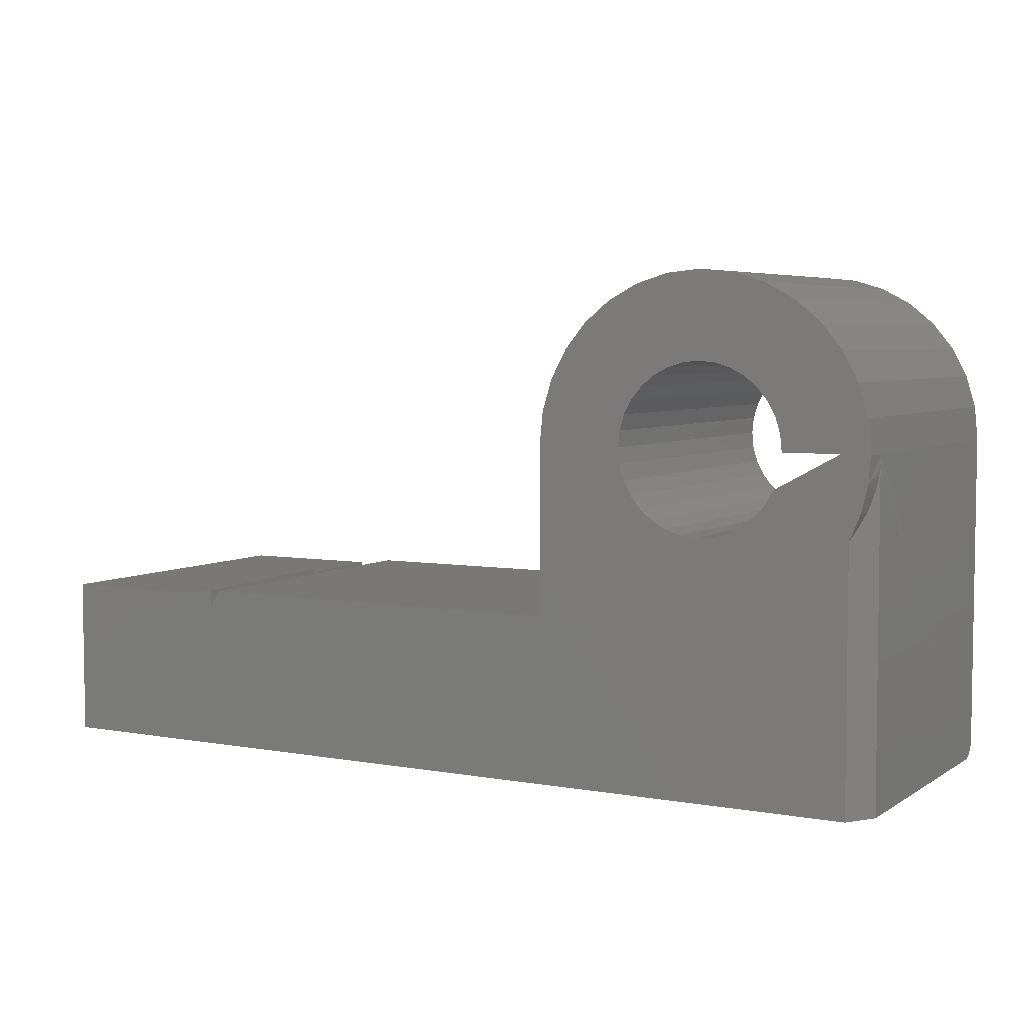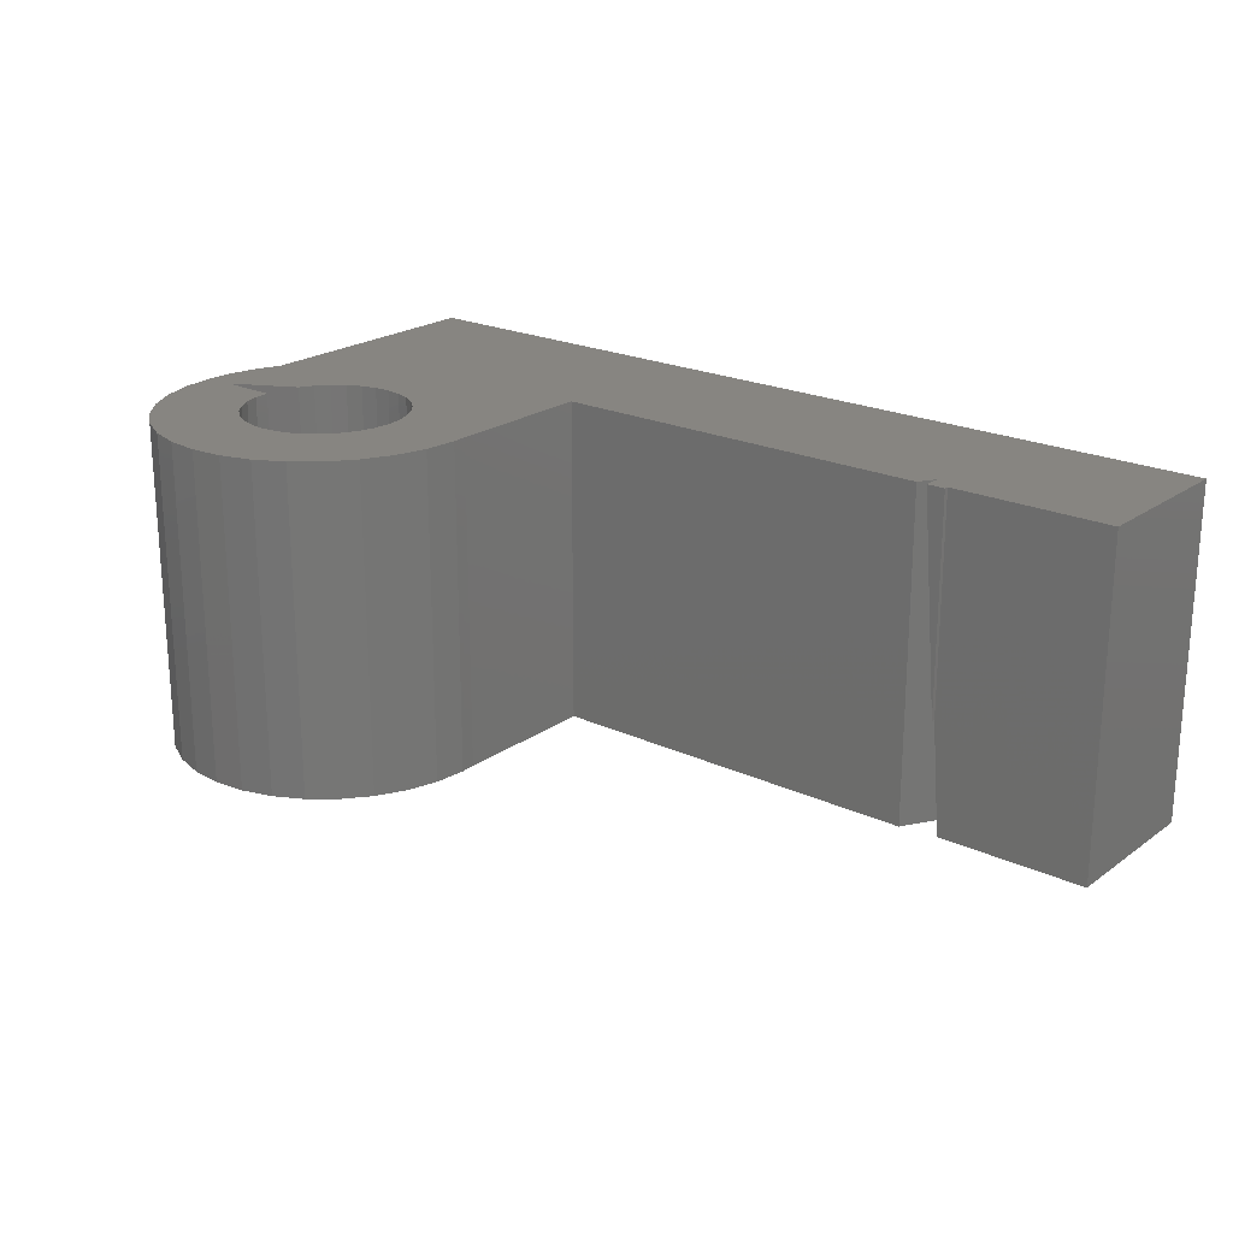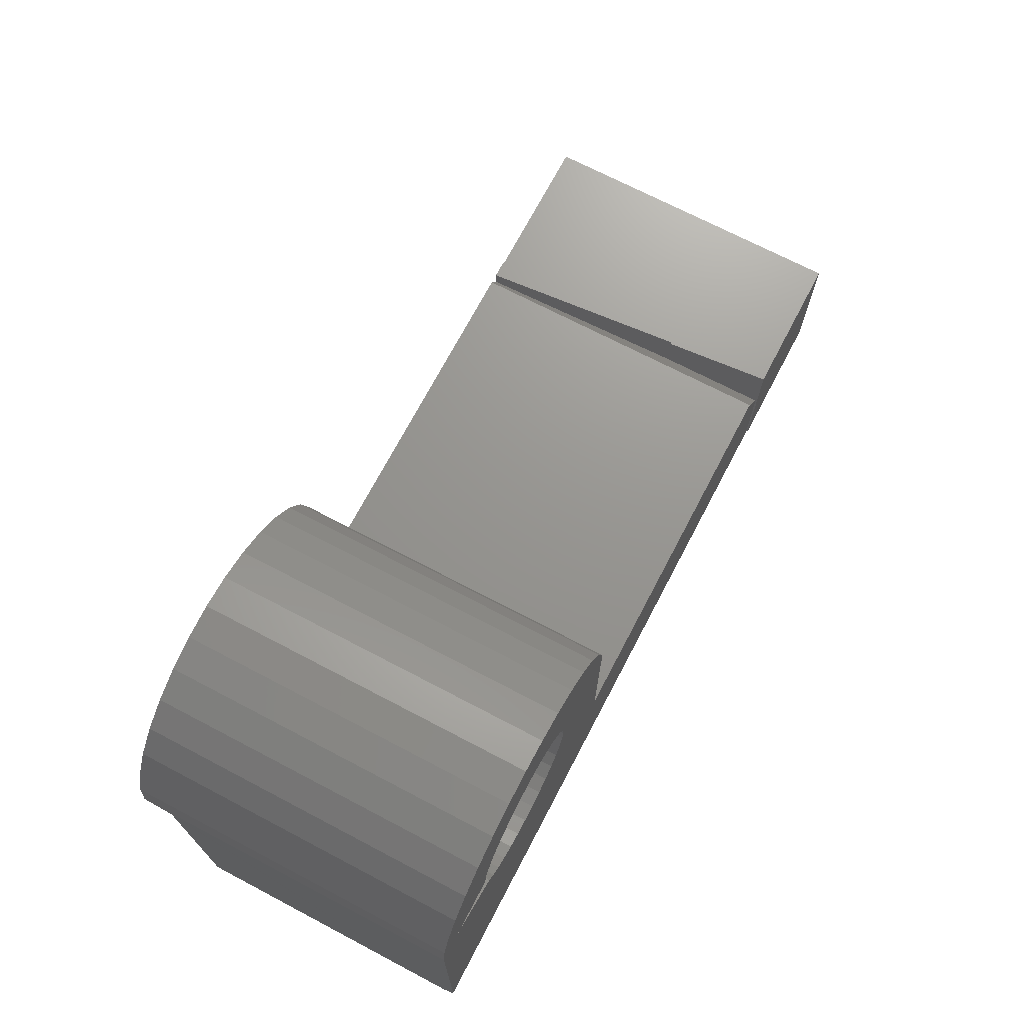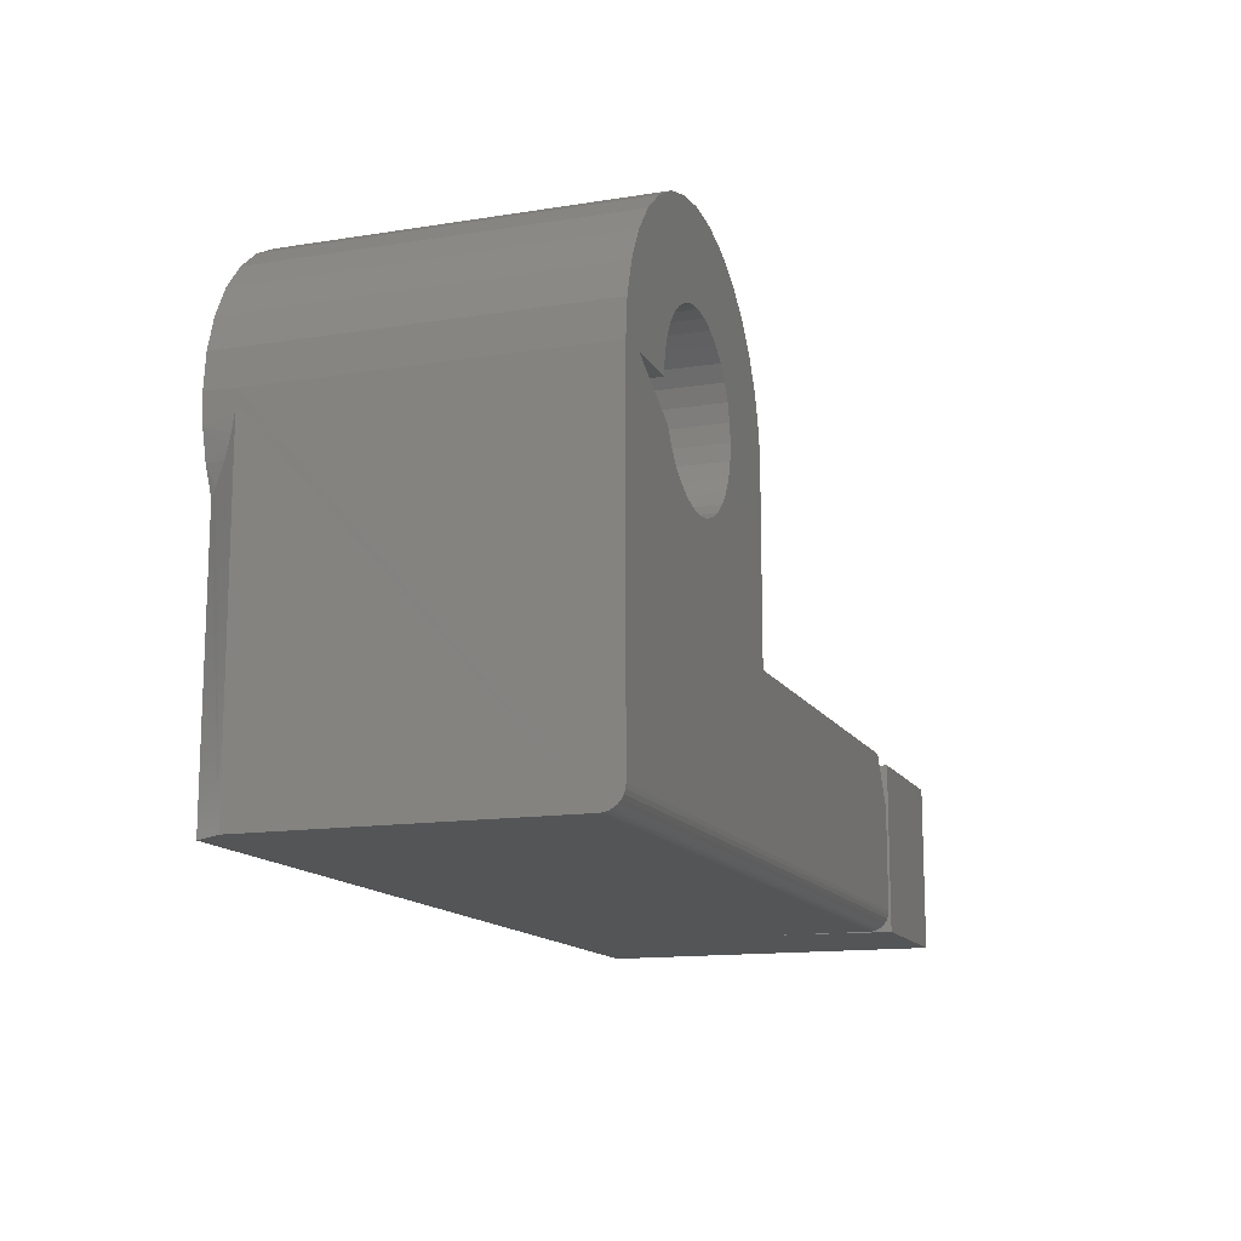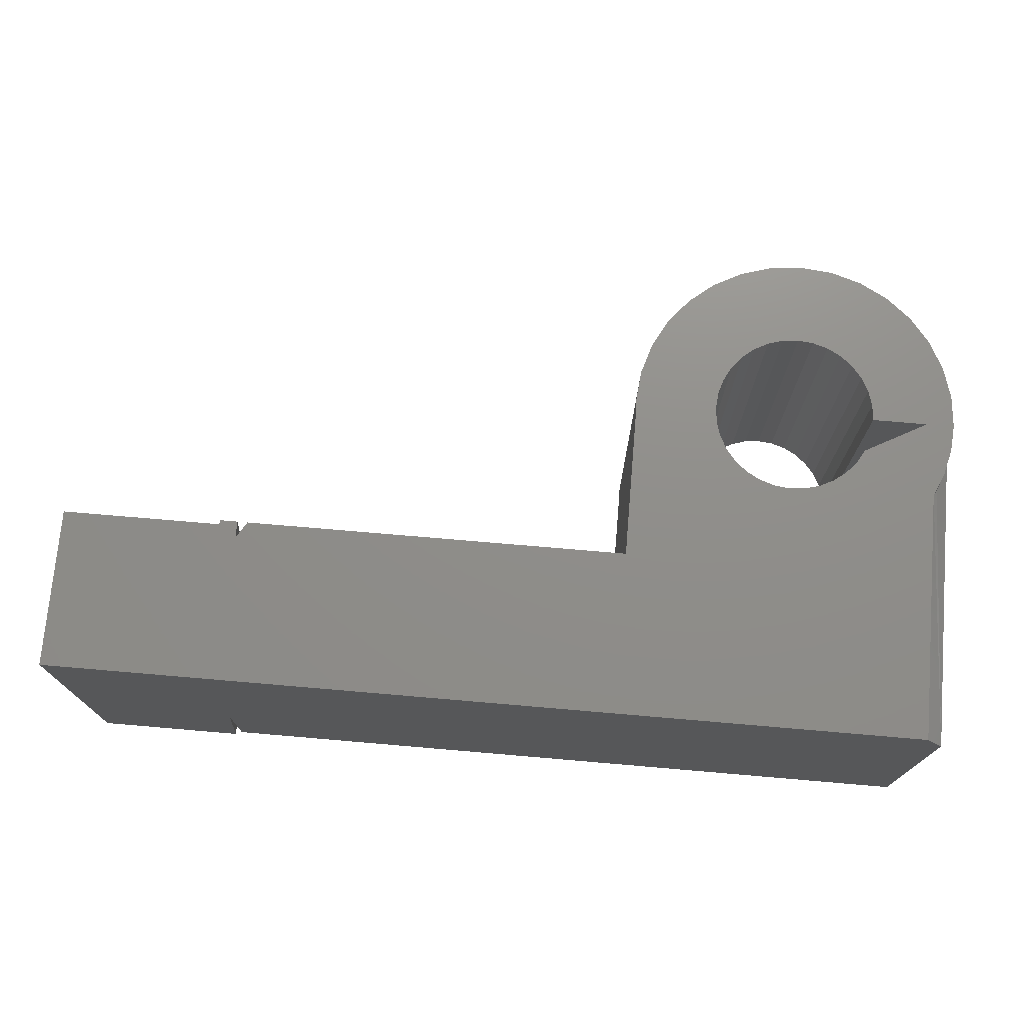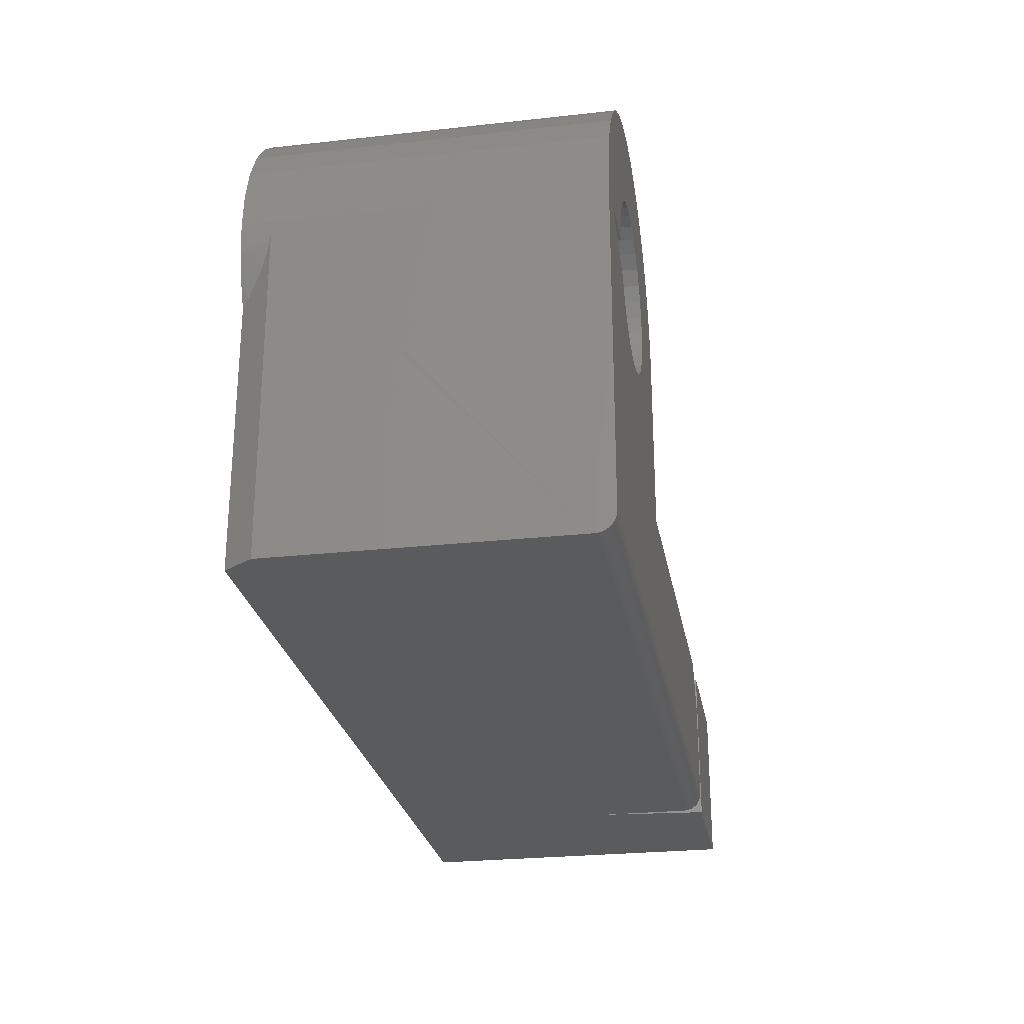
<metadata>
{"format":"stl","ext":"stl","renderer":"f3d","projection":"perspective","resolution":1024,"background":"white","views":[{"elev":5.1,"azim":-150.8,"up":"+Z"},{"elev":21.7,"azim":39.2,"up":"+Y"},{"elev":70.7,"azim":-62.3,"up":"+Z"},{"elev":-13.8,"azim":-70.4,"up":"+Z"},{"elev":73.5,"azim":-175.1,"up":"+Y"},{"elev":-25.9,"azim":-80.0,"up":"+Z"}]}
</metadata>
<code>
# stl→obj: 149 verts, 298 faces
v 0.02315 -0.2734 0.2734
v 0.06908 -0.2734 0.2734
v 0.07038 -0.2734 0.2866
v 0.08048 -0.2734 0.311
v 0.002627 -0.2734 0.3001
v 0.07423 -0.2734 0.2993
v 0.263 -0.2734 0.3258
v 0.1743 -0.2734 0.3297
v 0.1845 -0.2734 0.3213
v 0.193 -0.2734 0.311
v 0.2729 -0.2734 0.2609
v 0.2734 -0.2734 0.2734
v 0.2044 -0.2734 0.2734
v 0.2031 -0.2734 0.2604
v 0.1994 -0.2734 0.2479
v 0.2729 -0.2734 0.1364
v 9.568e-19 -0.2734 0.01562
v 0.6172 -0.2734 0.01562
v 0.6172 -0.2734 0.09737
v 0.5938 -0.2734 0.1364
v 0.1383 -0.2734 0.2058
v 0.1252 -0.2734 0.2068
v 0.1126 -0.2734 0.2102
v 0.1009 -0.2734 0.216
v 0.09056 -0.2734 0.224
v 0.08192 -0.2734 0.2338
v 0.1108 -0.2734 0.3359
v 0.1235 -0.2734 0.3398
v 0.11 -0.2734 0.4075
v 0.0844 -0.2734 0.3997
v 0.06076 -0.2734 0.3871
v 0.04004 -0.2734 0.3701
v 0.02304 -0.2734 0.3494
v 0.09914 -0.2734 0.3297
v 0.01041 -0.2734 0.3258
v 0.08889 -0.2734 0.3213
v 1.671e-17 -0.2734 0.2729
v 0.07532 -0.2734 0.2451
v 0.1367 -0.2734 0.3411
v 0.1499 -0.2734 0.3398
v 0.2504 -0.2734 0.3494
v 0.2334 -0.2734 0.3701
v 0.2127 -0.2734 0.3871
v 0.189 -0.2734 0.3997
v 0.1634 -0.2734 0.4075
v 0.1367 -0.2734 0.4102
v 0.1626 -0.2734 0.3359
v 0.1933 -0.2734 0.2363
v 0.1851 -0.2734 0.2262
v 0.1751 -0.2734 0.2177
v 0.1637 -0.2734 0.2114
v 0.1512 -0.2734 0.2074
v 0.2708 -0.2734 0.3001
v 0.1992 -0.2734 0.2993
v 0.2031 -0.2734 0.2866
v 0.07423 1.437e-18 0.2993
v 0.002627 1.481e-18 0.3001
v 0.08048 2.086e-18 0.311
v 0.02315 -6.595e-17 0.2734
v 0.07038 7.325e-19 0.2866
v 0.06908 -6.085e-17 0.2734
v 0.007114 -2.416e-18 0.2299
v 0.08192 -2.201e-18 0.2338
v 0.09056 -2.745e-18 0.224
v 0.1845 2.655e-18 0.3213
v 0.1743 3.122e-18 0.3297
v 0.263 2.904e-18 0.3258
v 0.193 2.086e-18 0.311
v 0.07532 -1.575e-18 0.2451
v 0.00179 -1.224e-18 0.2514
v 1.025e-33 1.394e-33 0.2734
v 0.2729 -3.823e-17 0.2609
v 0.2729 -3.823e-17 0.1364
v 0.1994 -1.417e-18 0.2479
v 0.2031 -7.22e-19 0.2604
v 0.2044 -1.15e-33 0.2734
v 0.2734 -3.202e-20 0.2729
v 0.6172 9.029e-34 0.1328
v 0.75 1.475e-17 0.1328
v 0.6022 -1.662e-18 0.1223
v 0.6022 0 0.1364
v 0.6172 9.275e-34 0.1364
v 0.01583 -3.545e-18 0.2096
v 0.1009 -3.186e-18 0.216
v 0.1126 -3.509e-18 0.2102
v 0.01562 -6.679e-17 -9.568e-19
v 0.1252 -3.7e-18 0.2068
v 0.1383 -3.754e-18 0.2058
v 0.5938 -2.602e-18 0.1364
v 0.75 1.475e-17 -4.592e-17
v 0.1108 3.469e-18 0.3359
v 0.09914 3.122e-18 0.3297
v 0.02304 4.216e-18 0.3494
v 0.04004 5.367e-18 0.3701
v 0.06076 6.31e-18 0.3871
v 0.0844 7.012e-18 0.3997
v 0.11 7.444e-18 0.4075
v 0.1235 3.683e-18 0.3398
v 0.01041 2.904e-18 0.3258
v 0.08889 2.655e-18 0.3213
v 0.1367 3.755e-18 0.3411
v 0.1367 7.589e-18 0.4102
v 0.1634 7.444e-18 0.4075
v 0.189 7.012e-18 0.3997
v 0.2127 6.31e-18 0.3871
v 0.2334 5.367e-18 0.3701
v 0.2504 4.216e-18 0.3494
v 0.1499 3.683e-18 0.3398
v 0.1626 3.469e-18 0.3359
v 0.1512 -3.667e-18 0.2074
v 0.1637 -3.444e-18 0.2114
v 0.1751 -3.092e-18 0.2177
v 0.1851 -2.624e-18 0.2262
v 0.1933 -2.059e-18 0.2363
v 0.2031 7.325e-19 0.2866
v 0.1992 1.437e-18 0.2993
v 0.2708 1.481e-18 0.3001
v 1.735e-17 -0.02344 0.2729
v 0.0003629 -0.02289 0.2627
v 0.01255 -0.004607 0.2157
v 0.006897 -0.01309 0.23
v 0.004575 -0.01657 0.2378
v 0.002681 -0.01942 0.2459
v 0.0008424 -0.02217 0.2577
v 2.602e-18 -0.02344 3.779e-17
v 2.862e-17 -0.2578 3.779e-17
v 2.802e-19 -0.2689 0.004576
v 4.252e-19 -0.2708 0.006944
v 5.906e-19 -0.2722 0.009646
v 7.701e-19 -0.2731 0.01258
v 1.838e-20 -0.2609 0.0003002
v 7.283e-20 -0.2638 0.001189
v 1.612e-19 -0.2665 0.002633
v 0.6172 -0.2722 0.009646
v 0.6172 -0.2731 0.01258
v 0.6172 -0.2708 0.006944
v 0.6172 -0.2689 0.004576
v 0.6172 -0.2665 0.002633
v 0.6172 -0.2638 0.001189
v 0.6172 -0.2609 0.0003002
v 0.6172 -0.2578 0
v 0.6172 -0.1797 0
v 0.6172 -0.1797 0.09737
v 0.6172 -0.1797 0.1328
v 0.6172 -0.1797 0.1364
v 0.625 -0.2734 0.1328
v 0.625 -0.2734 -4.784e-19
v 0.75 -0.2734 0.1328
v 0.75 -0.2734 -8.132e-18
f 1 2 3
f 4 5 6
f 7 8 9
f 7 9 10
f 11 12 13
f 11 13 14
f 11 14 15
f 11 15 16
f 17 18 19
f 17 19 20
f 17 20 16
f 17 16 21
f 17 21 22
f 17 22 23
f 17 23 24
f 17 24 25
f 17 25 26
f 27 28 29
f 27 29 30
f 27 30 31
f 27 31 32
f 27 32 33
f 27 33 34
f 35 5 4
f 35 4 36
f 35 36 34
f 35 34 33
f 37 17 26
f 37 26 38
f 37 38 1
f 37 1 3
f 37 3 6
f 37 6 5
f 39 40 41
f 39 41 42
f 39 42 43
f 39 43 44
f 39 44 45
f 39 45 46
f 39 46 29
f 39 29 28
f 41 40 47
f 41 47 8
f 41 8 7
f 16 15 48
f 16 48 49
f 16 49 50
f 16 50 51
f 16 51 52
f 16 52 21
f 7 10 53
f 53 10 54
f 53 54 12
f 12 54 55
f 12 55 13
f 56 57 58
f 59 60 61
f 62 63 64
f 65 66 67
f 68 65 67
f 69 63 62
f 69 62 70
f 69 70 59
f 71 57 56
f 71 56 60
f 71 60 59
f 71 59 70
f 72 73 74
f 72 74 75
f 72 75 76
f 72 76 77
f 78 79 80
f 78 80 81
f 78 81 82
f 83 62 64
f 83 64 84
f 83 84 85
f 83 85 86
f 86 85 87
f 86 87 88
f 86 88 73
f 86 73 89
f 86 89 80
f 86 80 79
f 86 79 90
f 91 92 93
f 91 93 94
f 91 94 95
f 91 95 96
f 91 96 97
f 91 97 98
f 99 93 92
f 99 92 100
f 99 100 58
f 99 58 57
f 101 98 97
f 101 97 102
f 101 102 103
f 101 103 104
f 101 104 105
f 101 105 106
f 101 106 107
f 101 107 108
f 107 67 66
f 107 66 109
f 107 109 108
f 73 88 110
f 73 110 111
f 73 111 112
f 73 112 113
f 73 113 114
f 73 114 74
f 76 115 77
f 77 115 116
f 77 116 117
f 117 116 68
f 117 68 67
f 59 61 1
f 1 61 2
f 69 59 38
f 38 59 1
f 110 51 111
f 111 51 50
f 111 50 112
f 112 50 49
f 112 49 113
f 113 49 48
f 113 48 114
f 114 48 15
f 114 15 74
f 74 15 14
f 74 14 75
f 75 14 13
f 75 13 76
f 51 110 52
f 52 110 88
f 52 88 21
f 21 88 87
f 21 87 22
f 22 87 85
f 22 85 23
f 23 85 84
f 23 84 24
f 24 84 64
f 24 64 25
f 25 64 63
f 25 63 26
f 26 63 69
f 26 69 38
f 118 70 119
f 118 71 70
f 83 120 62
f 62 120 121
f 62 121 122
f 62 122 70
f 70 122 123
f 70 123 124
f 70 124 119
f 125 119 124
f 125 124 123
f 125 123 122
f 125 122 121
f 125 121 120
f 125 120 83
f 125 83 86
f 126 119 125
f 119 126 118
f 127 128 129
f 127 129 130
f 127 130 17
f 37 118 126
f 37 126 131
f 37 131 132
f 37 132 133
f 37 133 127
f 37 127 17
f 11 72 12
f 12 72 77
f 37 5 118
f 12 77 53
f 53 77 117
f 53 117 7
f 7 117 67
f 7 67 41
f 41 67 107
f 41 107 42
f 42 107 106
f 42 106 43
f 43 106 105
f 43 105 44
f 44 105 104
f 44 104 45
f 45 104 103
f 45 103 46
f 46 103 102
f 46 102 29
f 29 102 97
f 29 97 30
f 30 97 96
f 30 96 31
f 31 96 95
f 31 95 32
f 32 95 94
f 32 94 33
f 33 94 93
f 33 93 35
f 35 93 99
f 35 99 5
f 5 99 57
f 5 57 118
f 118 57 71
f 101 28 98
f 98 28 27
f 98 27 91
f 91 27 34
f 91 34 92
f 92 34 36
f 92 36 100
f 100 36 4
f 100 4 58
f 58 4 6
f 58 6 56
f 56 6 3
f 56 3 60
f 60 3 2
f 60 2 61
f 28 101 39
f 39 101 108
f 39 108 40
f 40 108 109
f 40 109 47
f 47 109 66
f 47 66 8
f 8 66 65
f 8 65 9
f 9 65 68
f 9 68 10
f 10 68 116
f 10 116 54
f 54 116 115
f 54 115 55
f 55 115 76
f 55 76 13
f 73 72 16
f 16 72 11
f 18 134 19
f 18 135 134
f 19 134 136
f 19 136 137
f 19 137 138
f 19 138 139
f 19 139 140
f 19 140 141
f 19 141 142
f 19 142 143
f 78 82 144
f 144 82 145
f 20 89 16
f 16 89 73
f 145 82 81
f 145 81 144
f 80 143 146
f 80 146 144
f 80 144 81
f 147 146 142
f 142 146 143
f 79 78 148
f 148 78 144
f 148 144 146
f 80 89 143
f 143 89 20
f 143 20 19
f 142 90 147
f 147 90 149
f 141 126 142
f 142 126 125
f 142 125 90
f 90 125 86
f 126 141 131
f 131 141 140
f 131 140 132
f 132 140 139
f 132 139 133
f 133 139 138
f 133 138 127
f 127 138 137
f 127 137 128
f 128 137 136
f 128 136 129
f 129 136 134
f 129 134 130
f 130 134 135
f 130 135 17
f 17 135 18
f 90 79 149
f 149 79 148
f 147 149 146
f 146 149 148

</code>
